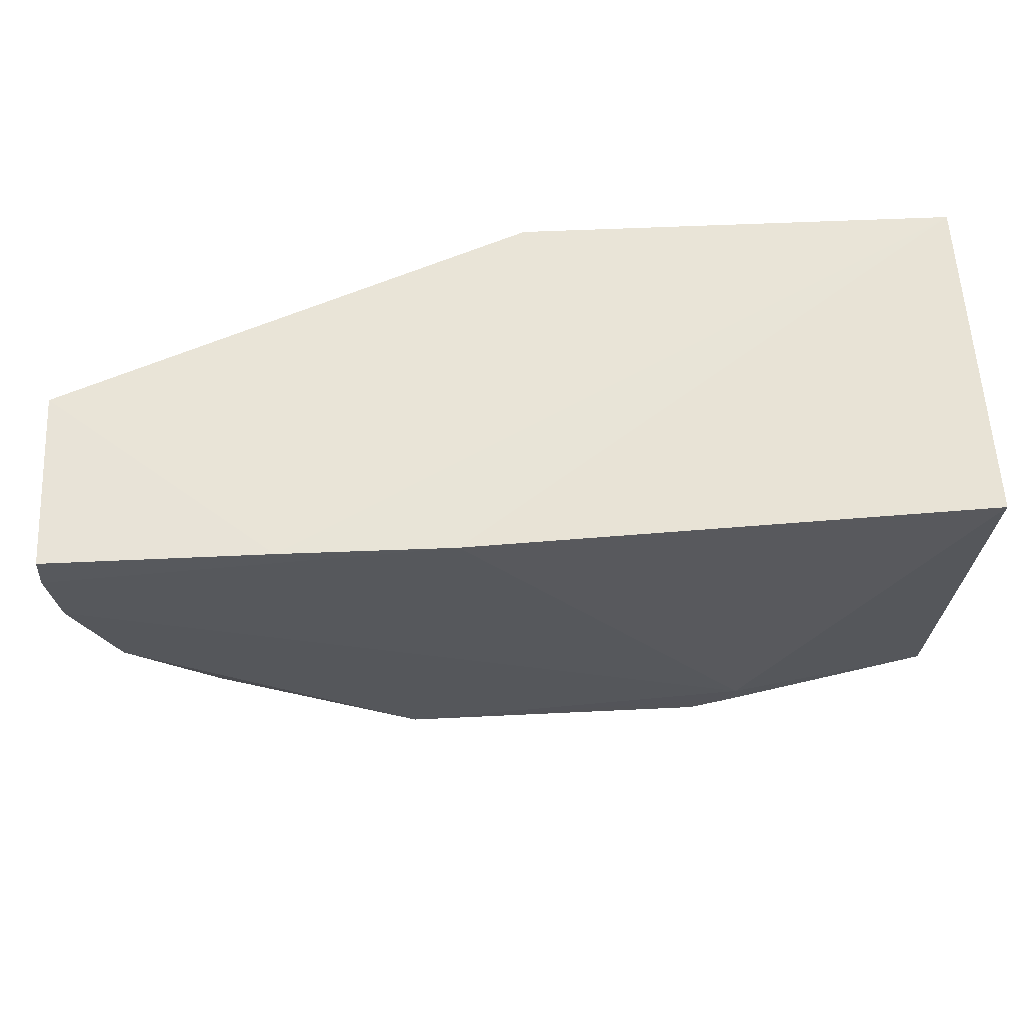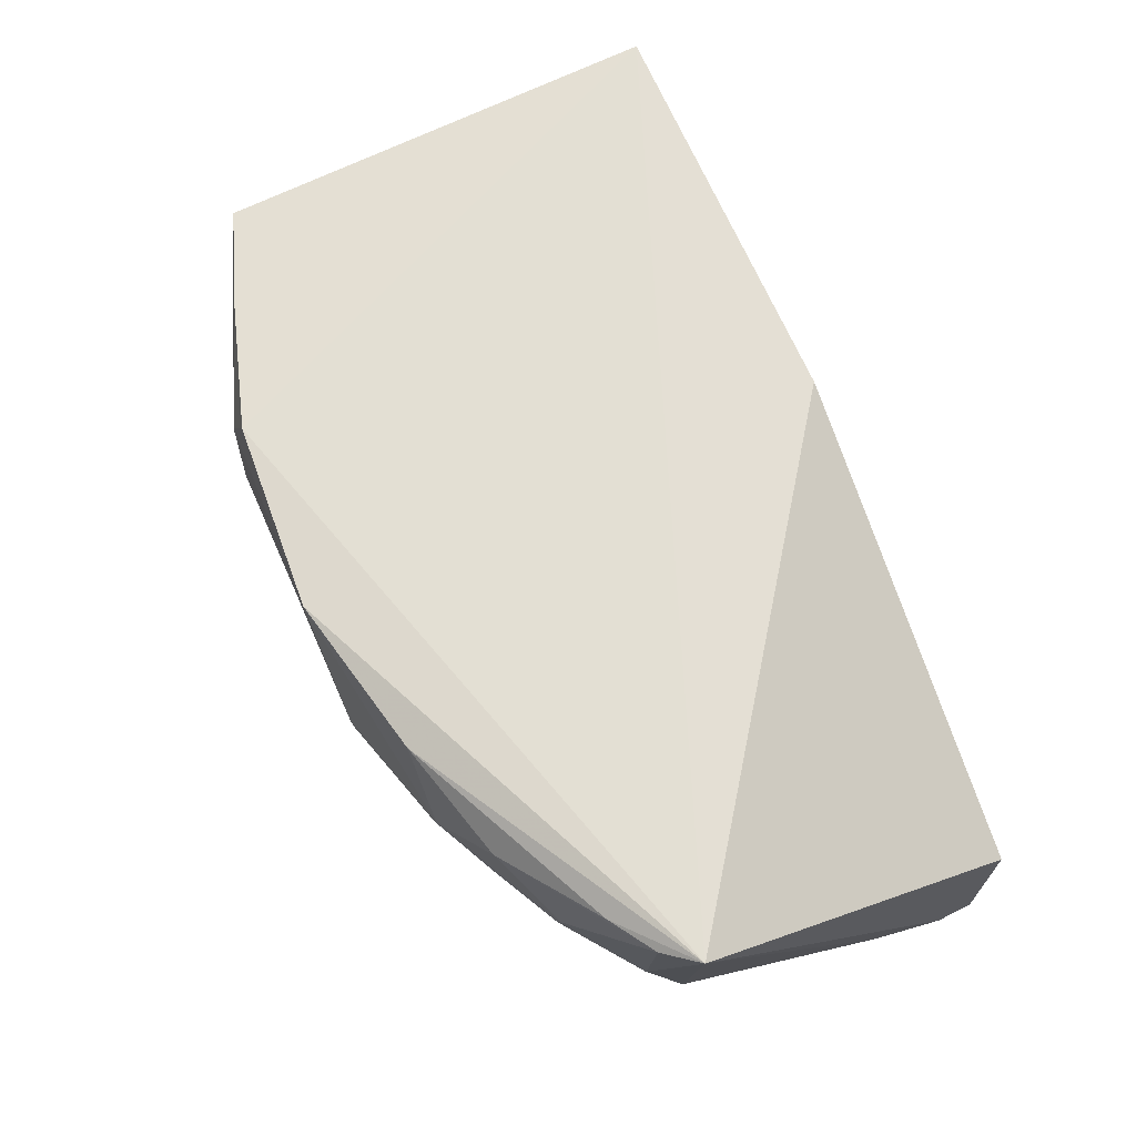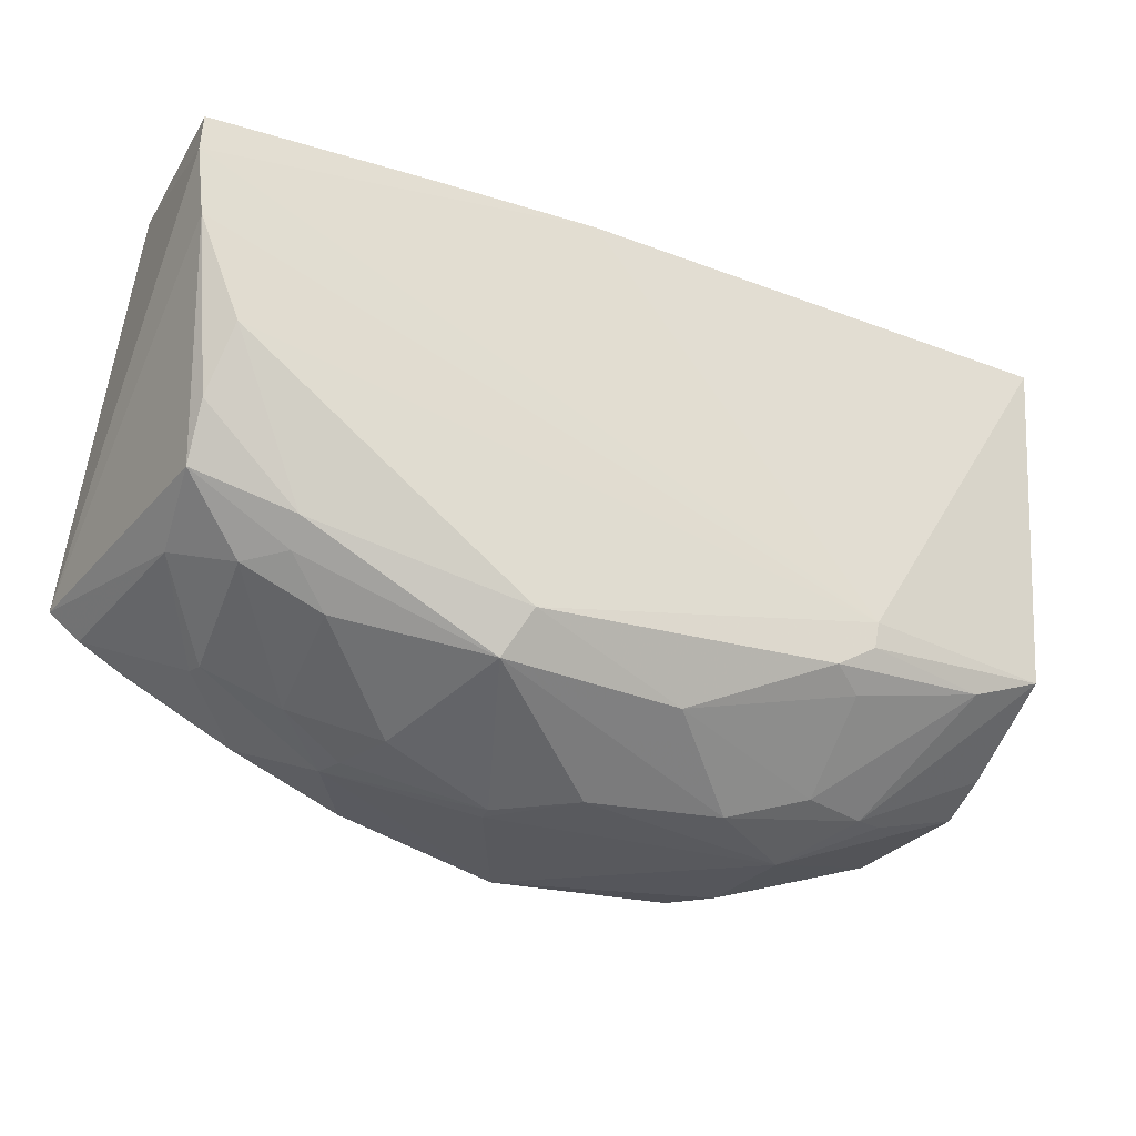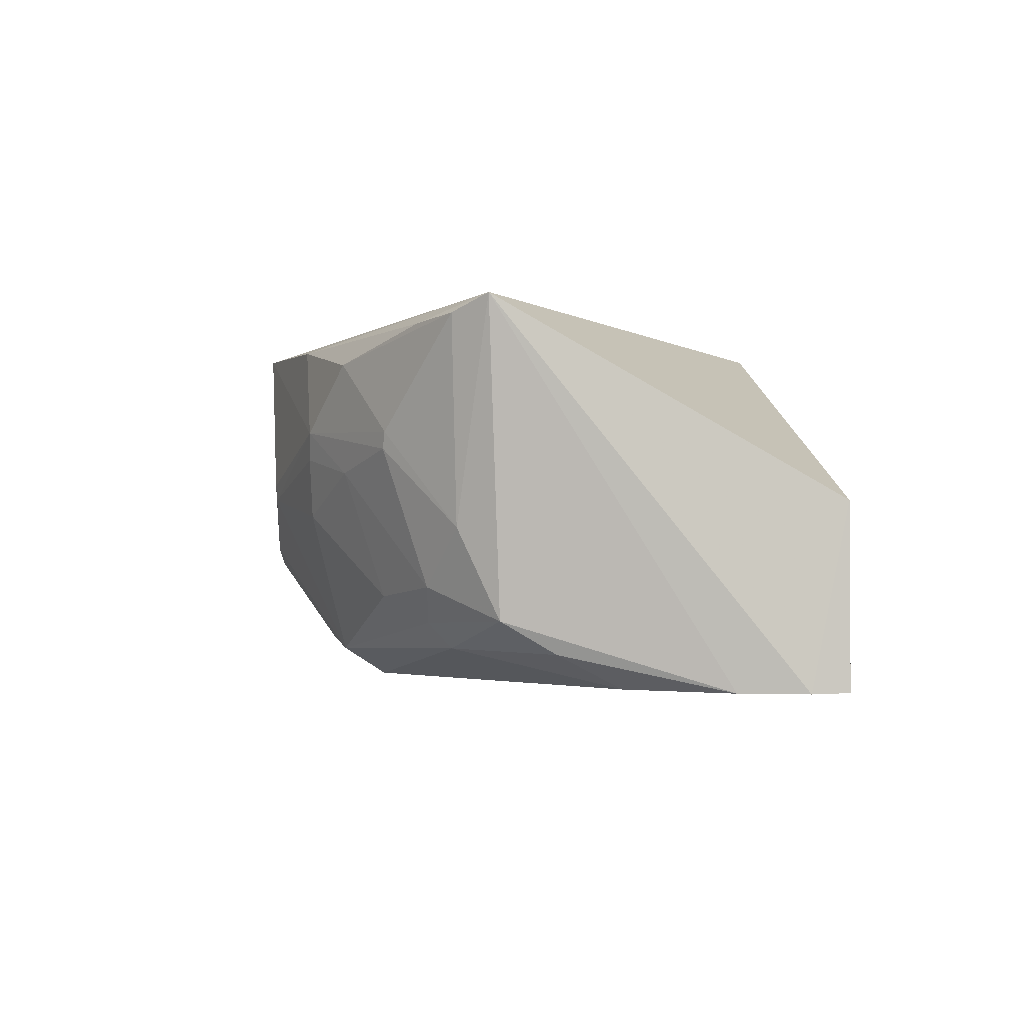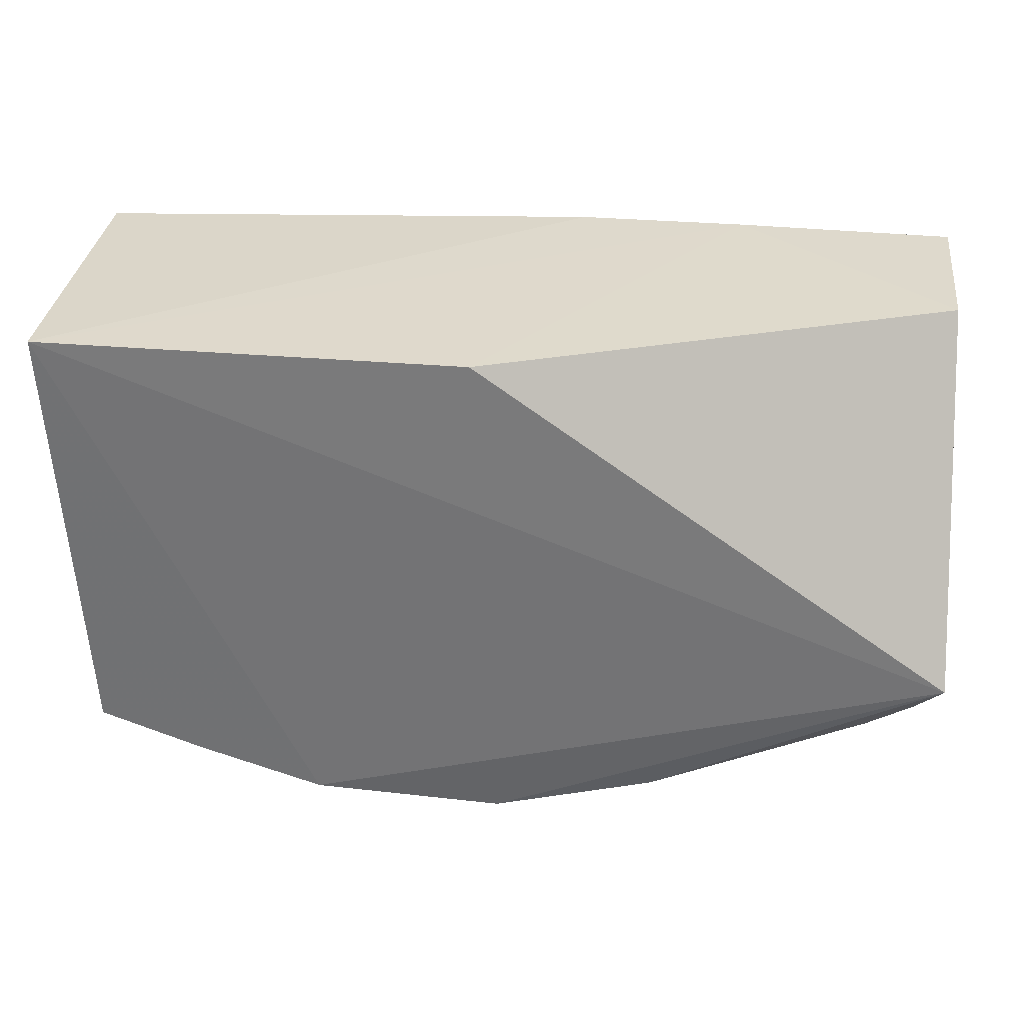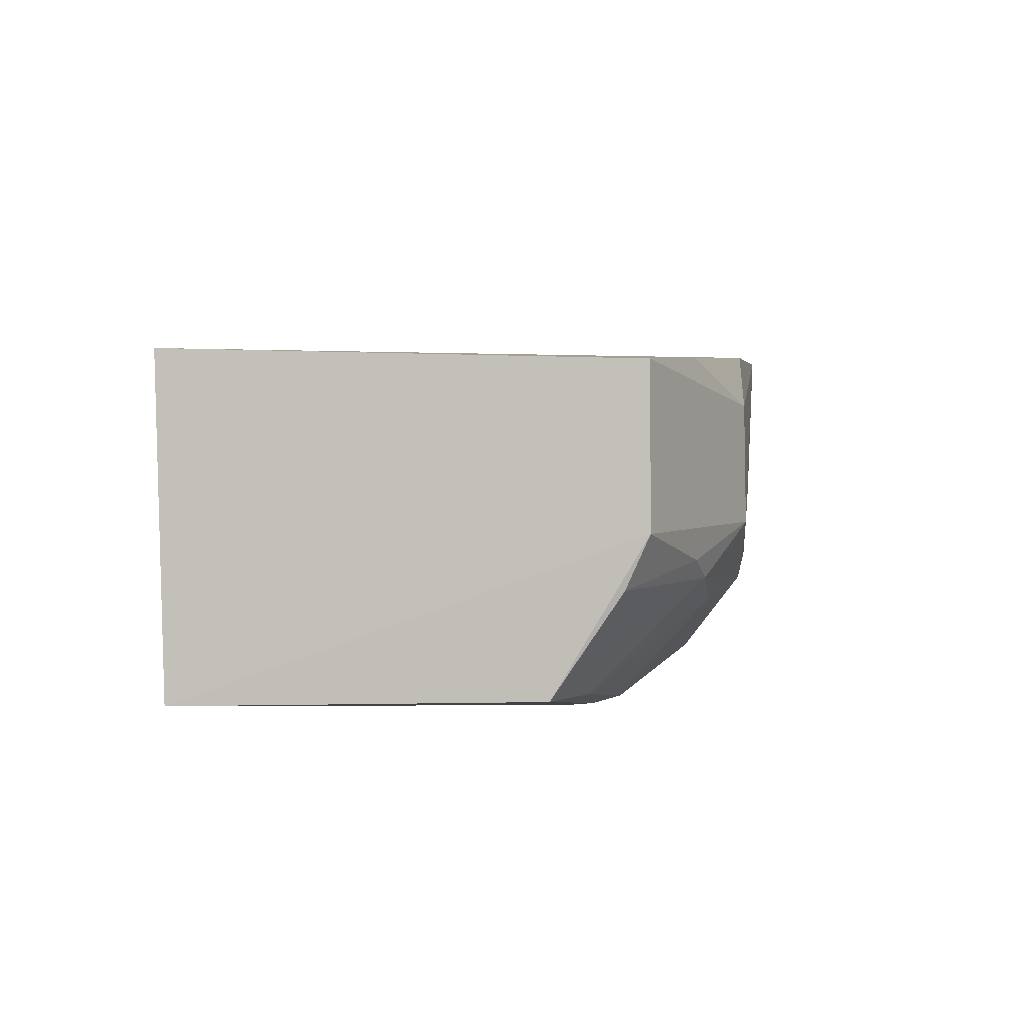
<metadata>
{"format":"obj","ext":"obj","renderer":"f3d","projection":"perspective","resolution":1024,"background":"white","views":[{"elev":61.5,"azim":177.5,"up":"+Y"},{"elev":67.0,"azim":67.0,"up":"+Z"},{"elev":-27.9,"azim":154.4,"up":"+Y"},{"elev":-2.0,"azim":84.4,"up":"+Z"},{"elev":32.0,"azim":7.0,"up":"+Y"},{"elev":3.4,"azim":-81.8,"up":"+Z"}]}
</metadata>
<code>
v 0.01499 -0.493 0.01395
v 0.1897 -0.4006 -0.1052
v 0.2077 -0.4066 0.02047
v -0.1767 -0.2652 0.01774
v -0.1725 -0.42 -0.1184
v 0.2022 -0.2652 -0.1329
v -0.06764 -0.489 0.01548
v 0.1062 -0.4749 -0.02628
v 0.1999 -0.3095 -0.133
v 0.2021 -0.2652 -0.05802
v -0.1812 -0.2693 -0.1222
v -0.04266 -0.4884 -0.08109
v -0.1677 -0.4578 0.01327
v 0.1598 -0.4452 -0.03631
v 0.134 -0.461 5.845e-05
v 0.2032 -0.2808 -0.1333
v 0.06196 -0.4414 -0.131
v 0.1092 -0.2642 -0.1332
v 0.005085 -0.2652 0.01774
v -0.08199 -0.4925 -0.05401
v 0.04566 -0.4901 -0.05269
v -0.1699 -0.4584 -0.05345
v 0.1308 -0.4438 -0.0959
v 0.1855 -0.4172 -0.06859
v 0.08461 -0.4763 0.01034
v 0.196 -0.42 0.01411
v 0.1618 -0.4446 -0.02961
v 0.1827 -0.3516 -0.1322
v -0.08601 -0.4171 -0.1334
v 0.03743 -0.2644 -0.1334
v -0.08013 -0.4914 -0.005148
v -0.1092 -0.4766 -0.07553
v 0.04529 -0.4907 -0.04616
v 0.01513 -0.4895 -0.07459
v 0.1284 -0.4602 -0.04459
v 0.09223 -0.4736 -0.06154
v 0.07099 -0.4589 -0.1195
v 0.1638 -0.4276 -0.09205
v 0.1767 -0.4323 0.0122
v 0.1894 -0.3784 -0.1183
v -0.06733 -0.4381 -0.1317
v -0.123 -0.4729 0.01423
v -0.1697 -0.4486 -0.07551
v -0.1244 -0.4738 -0.06703
v 0.102 -0.4749 -0.03761
v 0.1498 -0.4167 -0.117
v -0.08429 -0.4282 -0.1326
v -0.1405 -0.432 -0.1199
v -0.005858 -0.4632 -0.1166
v 0.1488 -0.4263 -0.1066
v -0.07895 -0.4767 -0.08738
v -0.08114 -0.4452 -0.122
f 7 1 3
f 7 3 4
f 9 3 2
f 13 7 4
f 13 4 11
f 16 3 9
f 16 10 3
f 16 6 10
f 18 10 6
f 19 4 3
f 19 3 10
f 19 18 4
f 19 10 18
f 22 13 11
f 22 11 5
f 22 20 13
f 24 2 3
f 25 3 1
f 25 1 8
f 25 8 15
f 26 24 3
f 27 15 8
f 27 8 14
f 27 26 15
f 27 14 24
f 27 24 26
f 29 5 11
f 29 28 17
f 29 9 28
f 29 16 9
f 30 11 4
f 30 4 18
f 30 29 11
f 30 16 29
f 30 18 6
f 30 6 16
f 31 20 1
f 31 1 7
f 31 13 20
f 32 12 20
f 33 21 8
f 33 8 1
f 33 1 20
f 34 20 12
f 34 33 20
f 34 21 33
f 35 14 8
f 36 23 35
f 37 23 36
f 37 36 21
f 37 21 34
f 37 34 12
f 38 2 24
f 38 24 14
f 38 35 23
f 38 14 35
f 39 25 15
f 39 15 26
f 39 26 3
f 39 3 25
f 40 28 9
f 40 9 2
f 42 31 7
f 42 7 13
f 42 13 31
f 43 22 5
f 43 5 32
f 44 32 20
f 44 20 22
f 44 43 32
f 44 22 43
f 45 8 21
f 45 21 36
f 45 36 35
f 45 35 8
f 46 40 2
f 46 37 17
f 46 17 28
f 46 28 40
f 47 5 29
f 47 29 17
f 47 17 41
f 48 32 5
f 48 47 41
f 48 5 47
f 49 37 12
f 49 41 17
f 49 17 37
f 50 46 2
f 50 2 38
f 50 38 23
f 50 23 37
f 50 37 46
f 51 12 32
f 51 32 48
f 51 49 12
f 52 51 48
f 52 48 41
f 52 41 49
f 52 49 51

</code>
